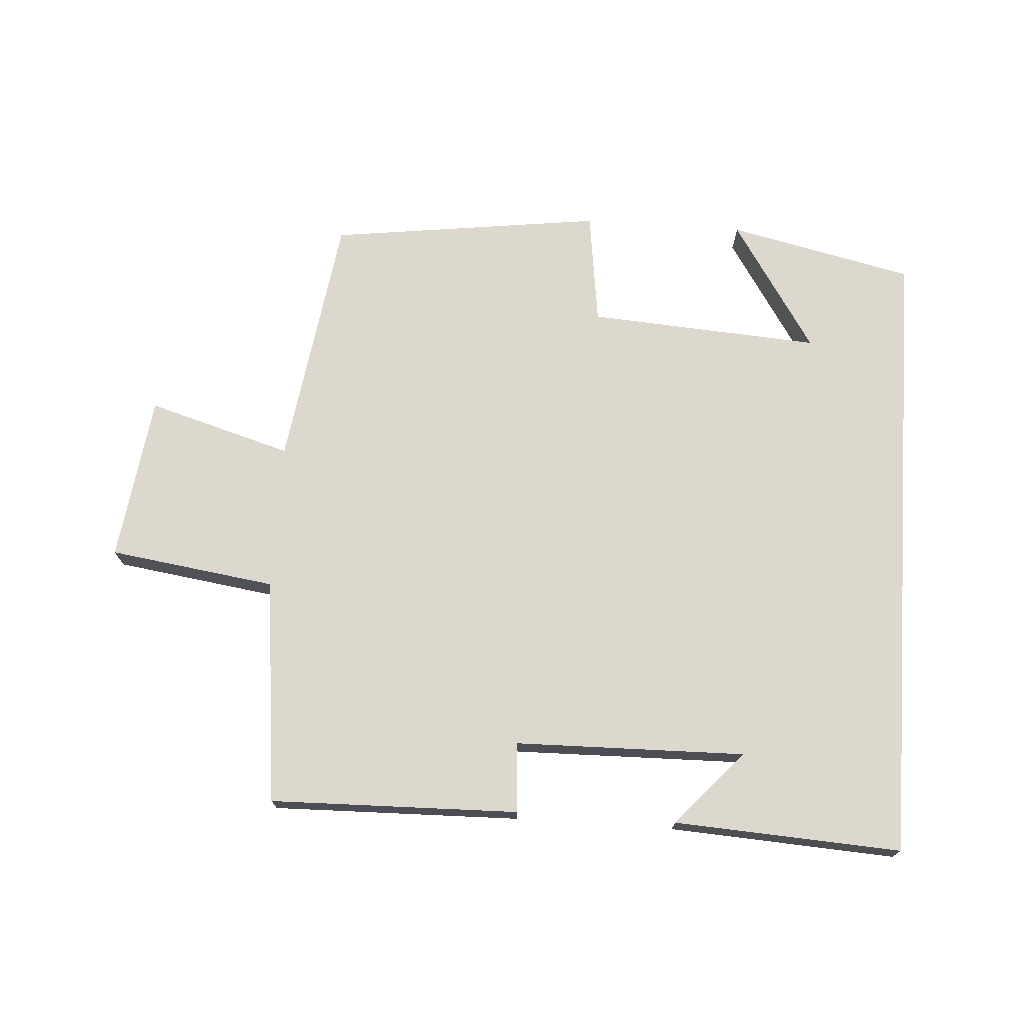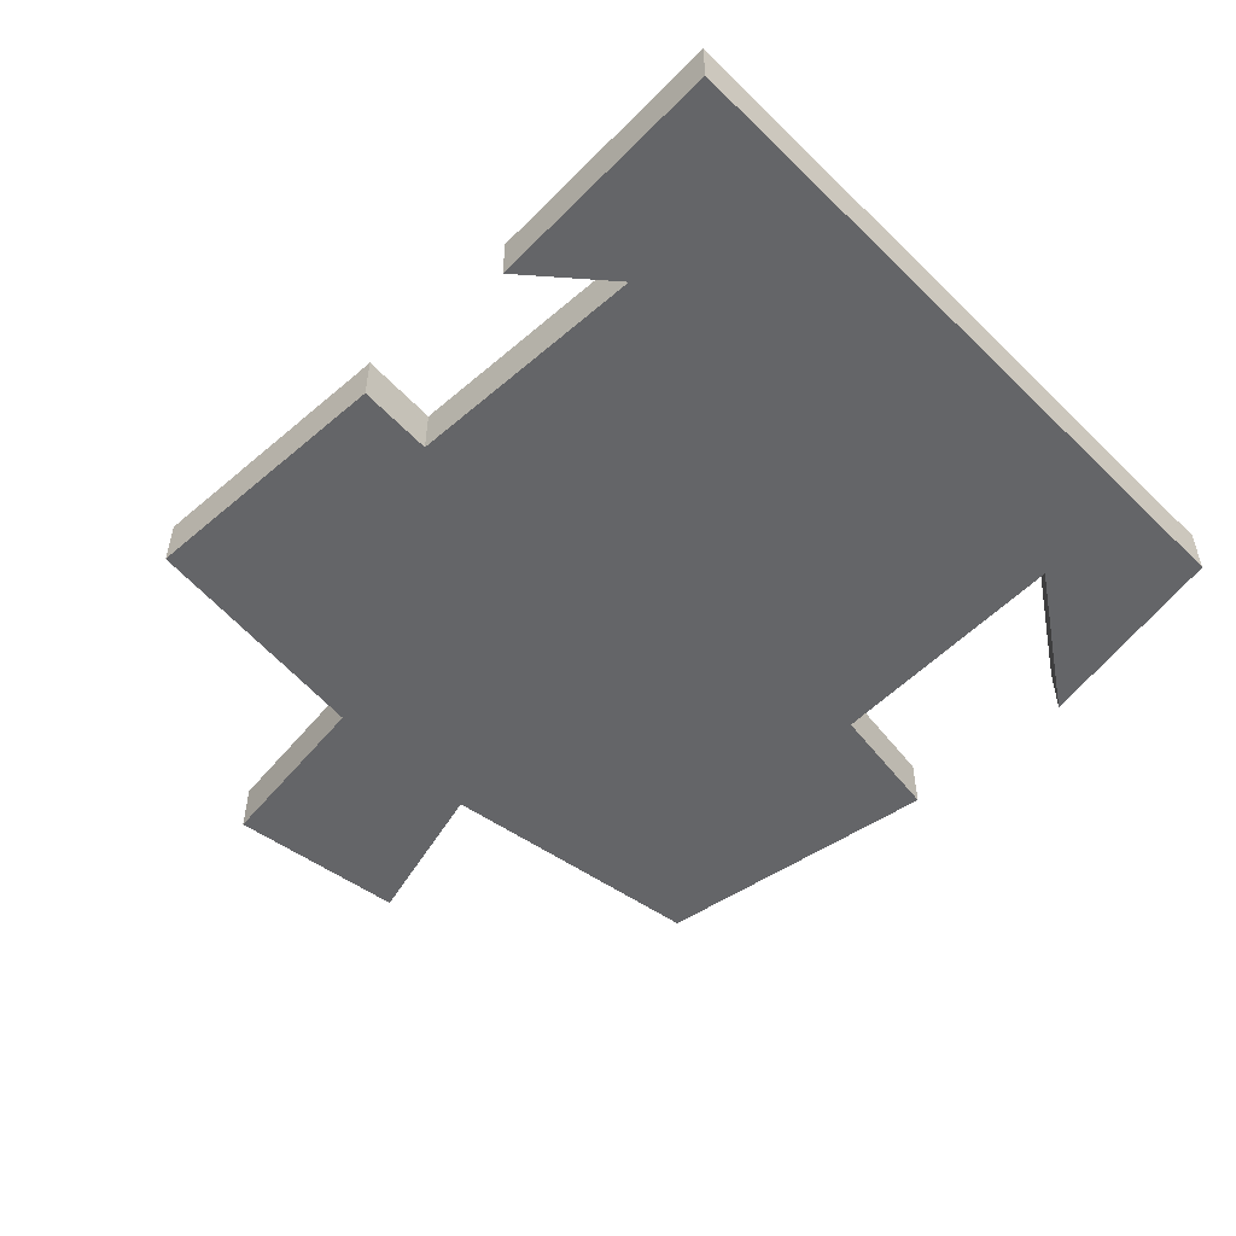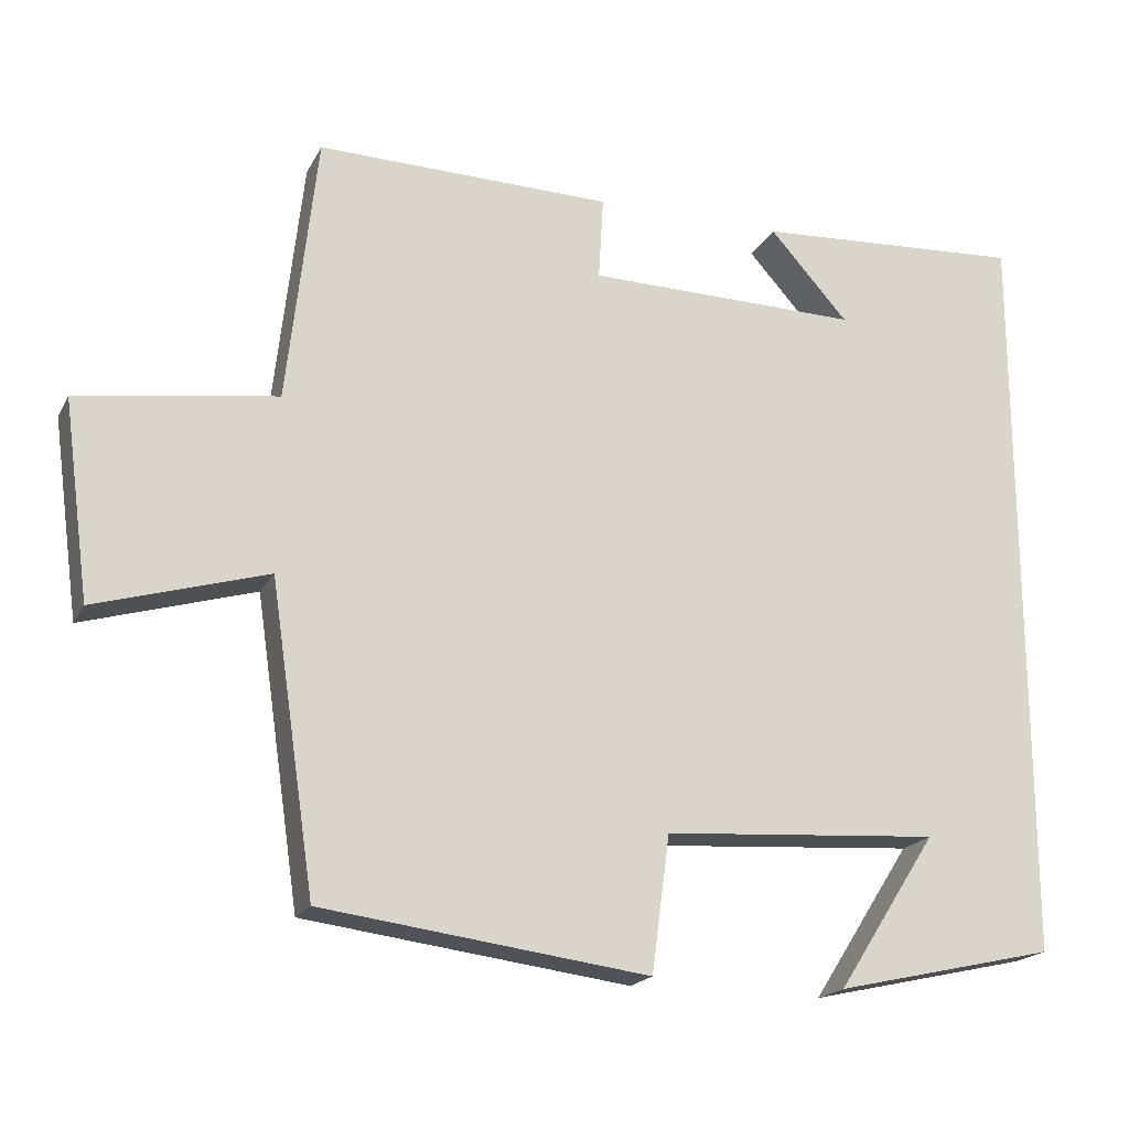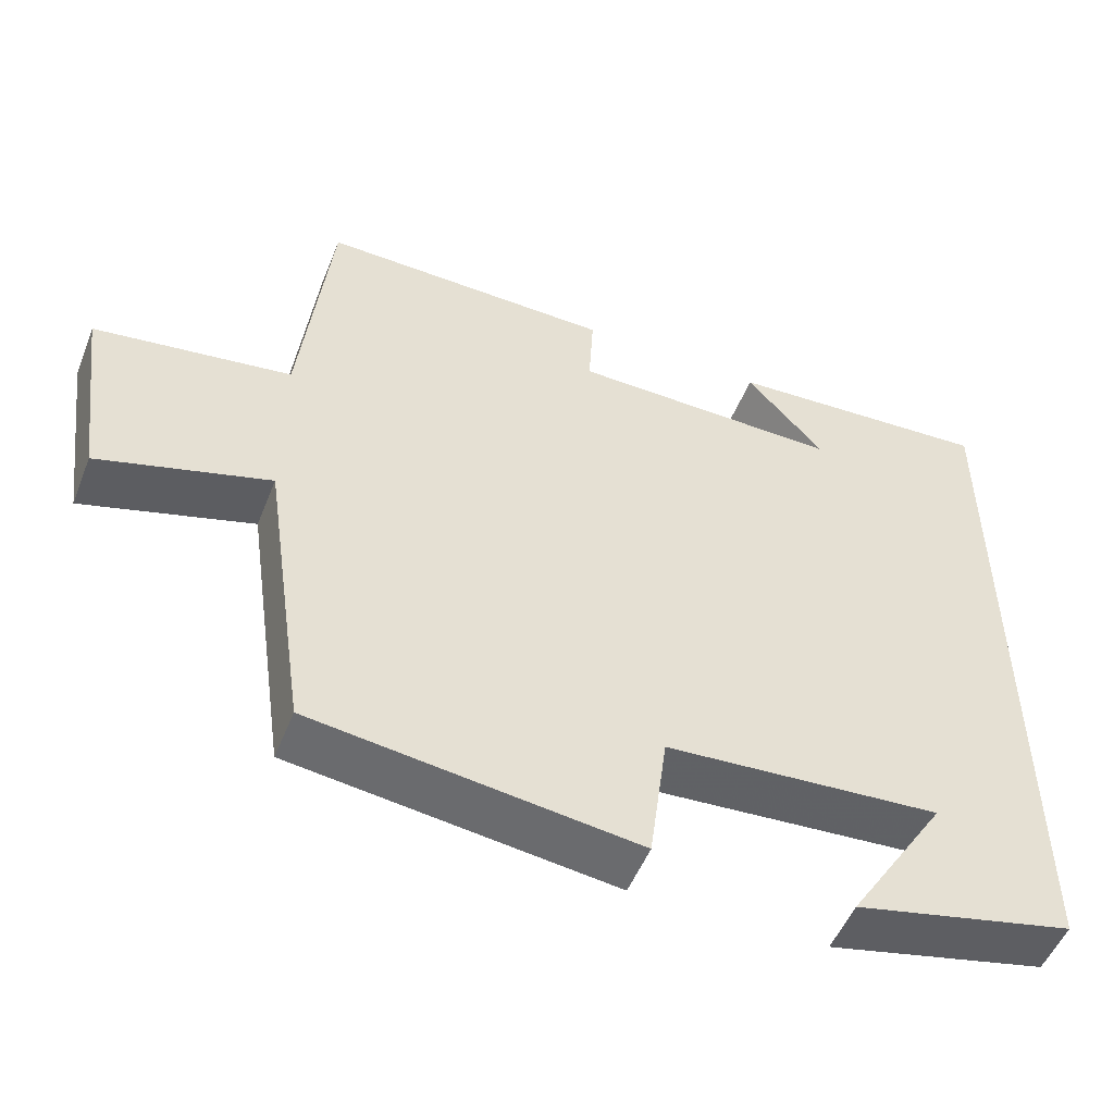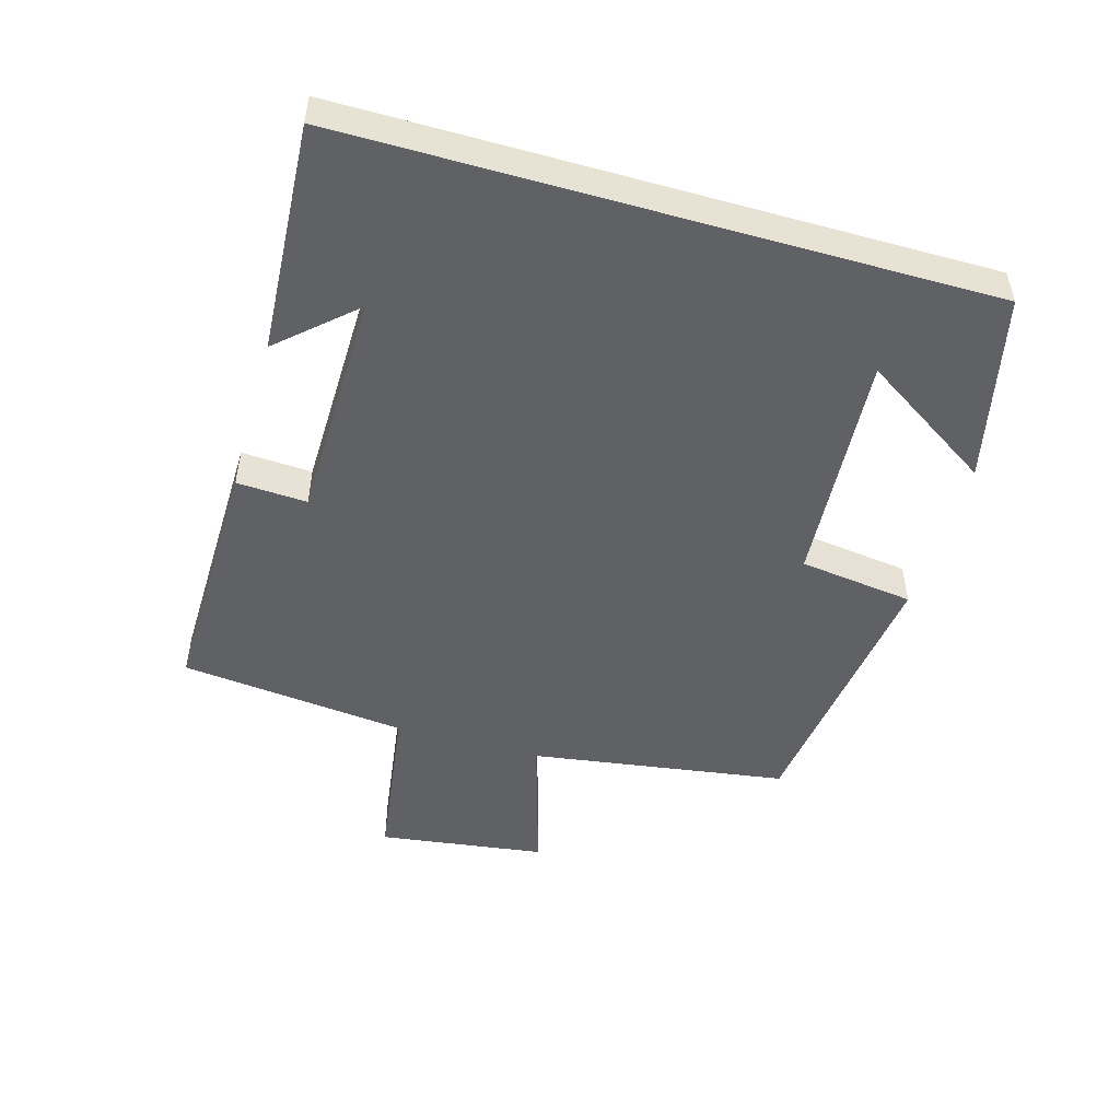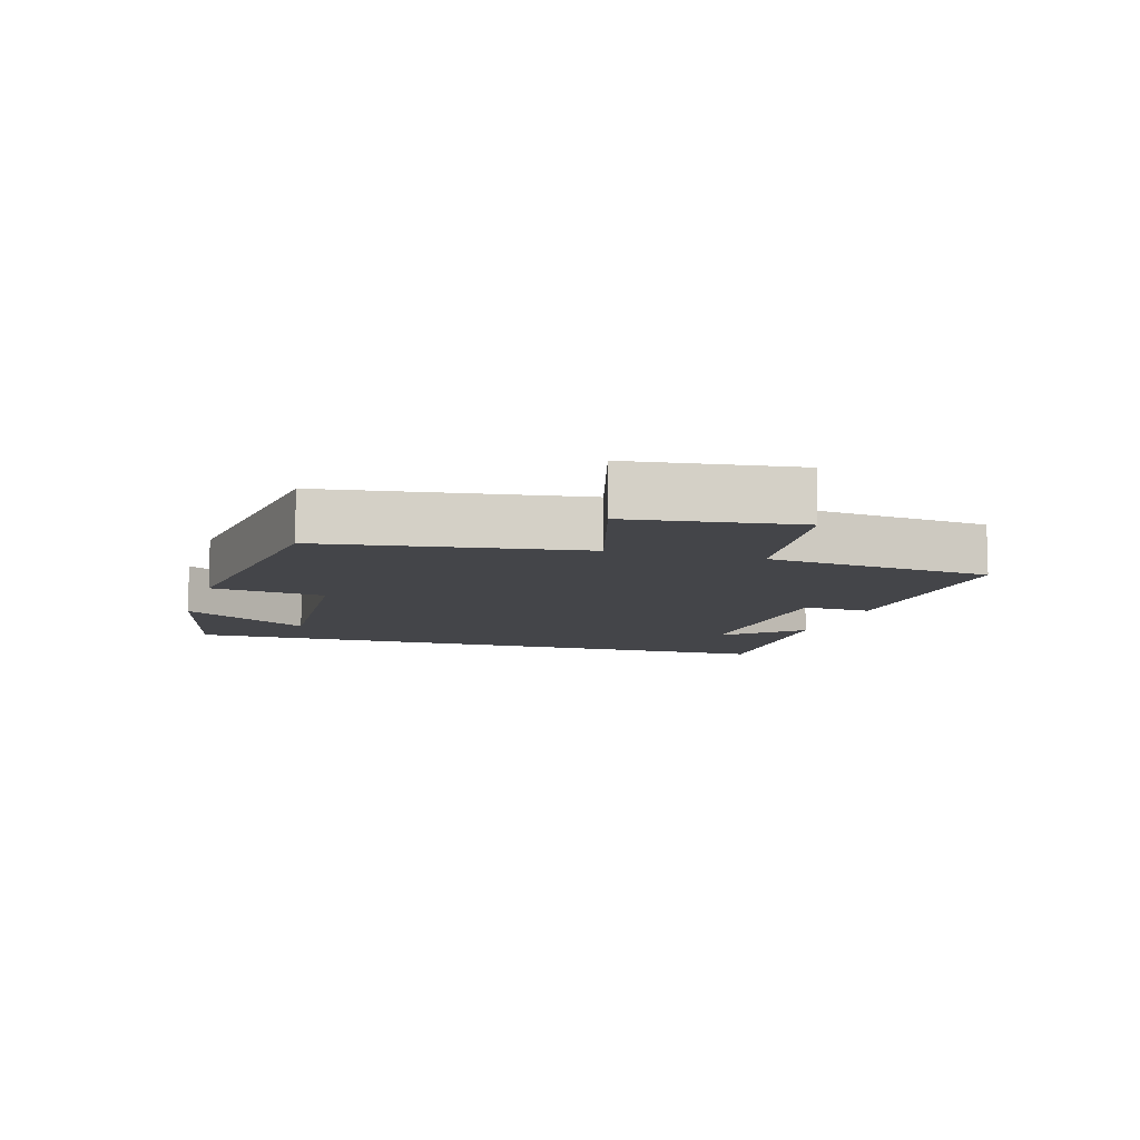
<metadata>
{"format":"obj","ext":"obj","renderer":"f3d","projection":"perspective","resolution":1024,"background":"white","views":[{"elev":72.6,"azim":3.8,"up":"+Y"},{"elev":-51.6,"azim":43.9,"up":"+Y"},{"elev":-19.2,"azim":-20.4,"up":"+Z"},{"elev":-51.6,"azim":-21.5,"up":"+Z"},{"elev":-49.6,"azim":74.0,"up":"+Y"},{"elev":-9.0,"azim":-106.8,"up":"+Y"}]}
</metadata>
<code>
v -0.443 0.07 -0.446
v -0.5 0.07 -0.058
v -0.718 0.07 -0.122
v -0.752 0.07 0.13
v -0.5 0.07 0.166
v -0.462 0.07 0.508
v -0.086 0.07 0.5
v -0.092 0.07 0.394
v 0.256 0.07 0.388
v 0.156 0.07 0.5
v 0.5 0.07 0.52
v 0.5 0.07 -0.437
v 0.219 0.07 -0.5
v 0.346 0.07 -0.303
v -0.006 0.07 -0.327
v -0.029 0.07 -0.5
v -0.443 0 -0.446
v -0.5 0 -0.058
v -0.718 0 -0.122
v -0.752 0 0.13
v -0.5 0 0.166
v -0.462 0 0.508
v -0.086 0 0.5
v -0.092 0 0.394
v 0.256 0 0.388
v 0.156 0 0.5
v 0.5 0 0.52
v 0.5 0 -0.437
v 0.219 0 -0.5
v 0.346 0 -0.303
v -0.006 0 -0.327
v -0.029 0 -0.5
f 15 16 1 2
f 14 15 2
f 12 13 14
f 11 12 14
f 11 14 2
f 9 10 11
f 9 11 2
f 8 9 2 3
f 5 6 7 8
f 5 8 3
f 3 4 5
f 18 17 32 31
f 18 31 30
f 30 29 28
f 30 28 27
f 18 30 27
f 27 26 25
f 18 27 25
f 19 18 25 24
f 24 23 22 21
f 19 24 21
f 21 20 19
f 1 17 18 2
f 2 18 19 3
f 3 19 20 4
f 4 20 21 5
f 5 21 22 6
f 6 22 23 7
f 7 23 24 8
f 8 24 25 9
f 9 25 26 10
f 10 26 27 11
f 11 27 28 12
f 12 28 29 13
f 13 29 30 14
f 14 30 31 15
f 15 31 32 16
f 16 32 17 1

</code>
